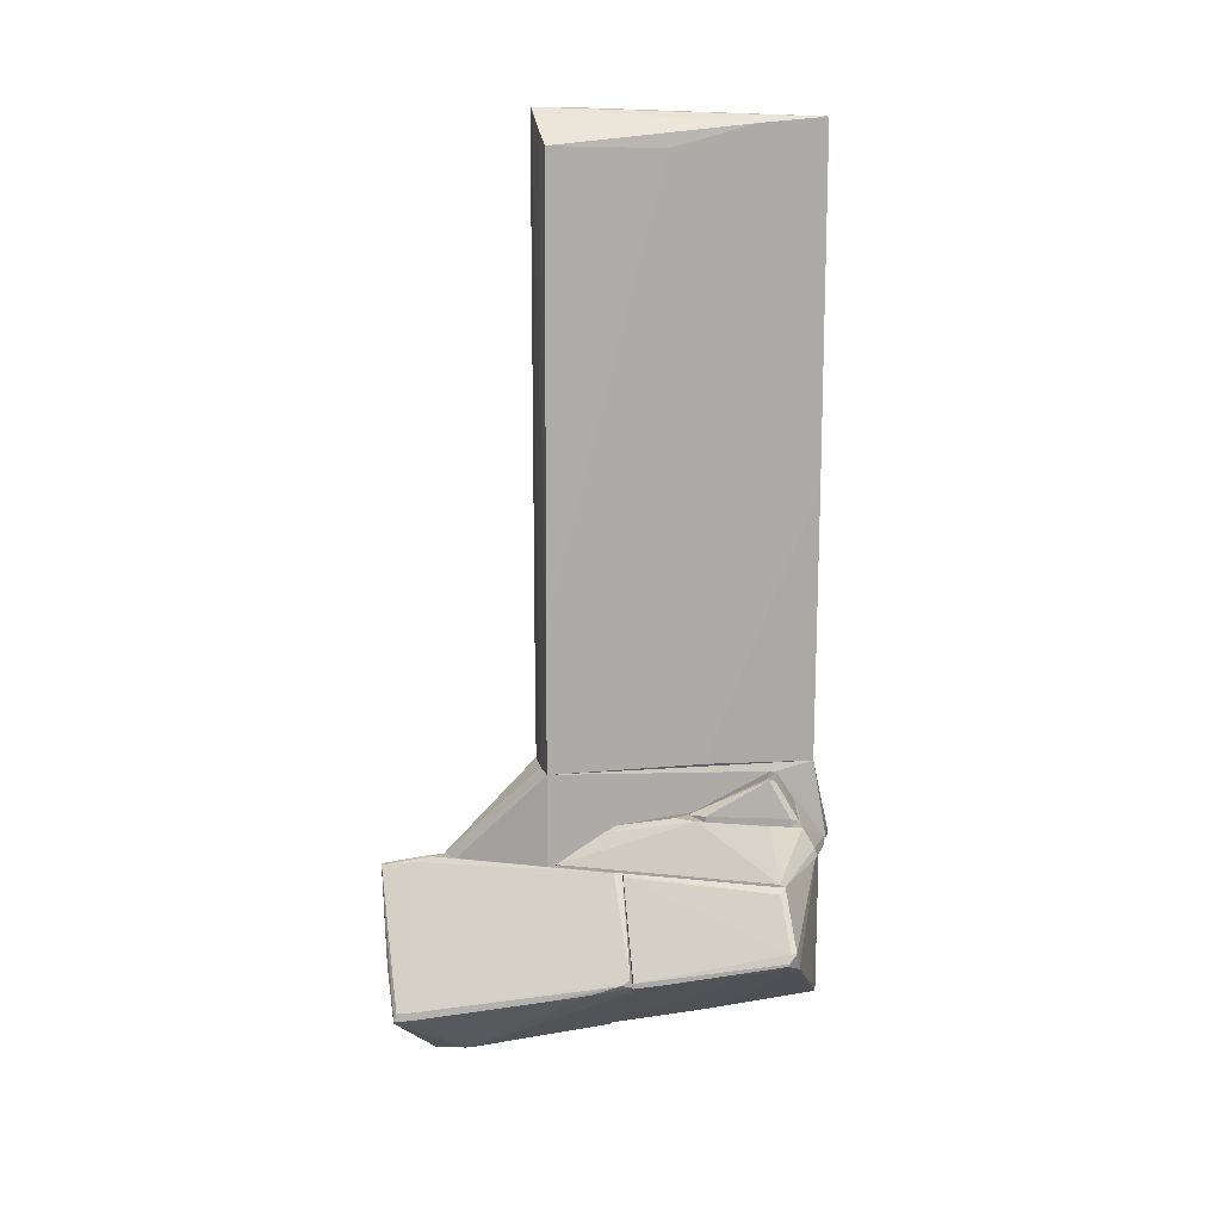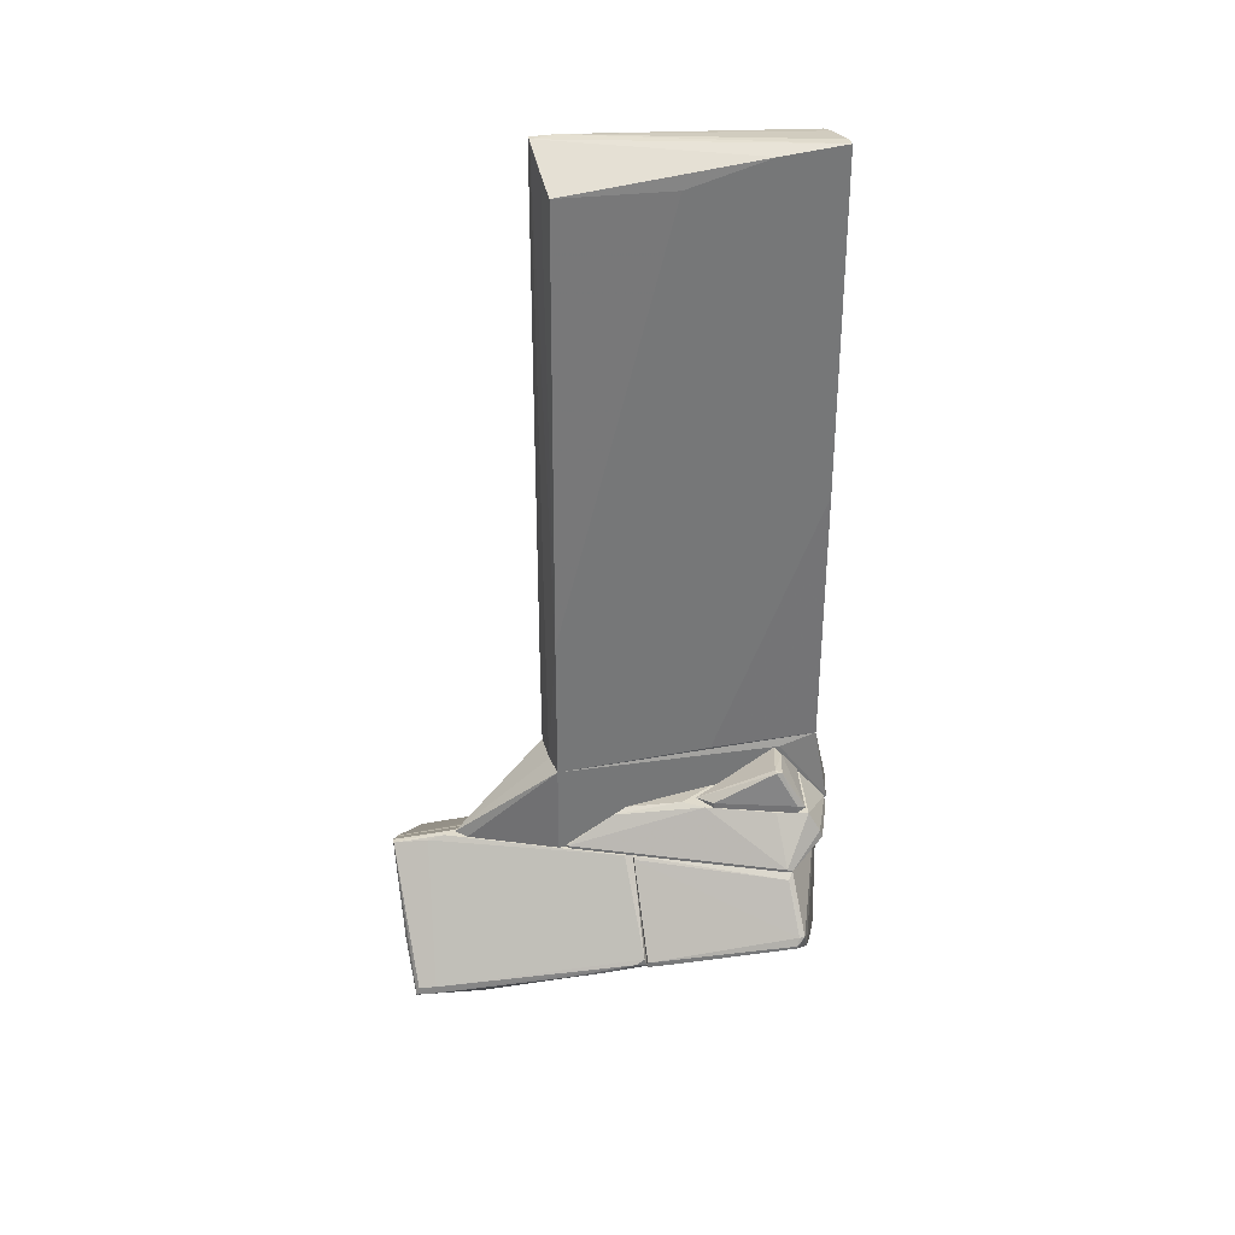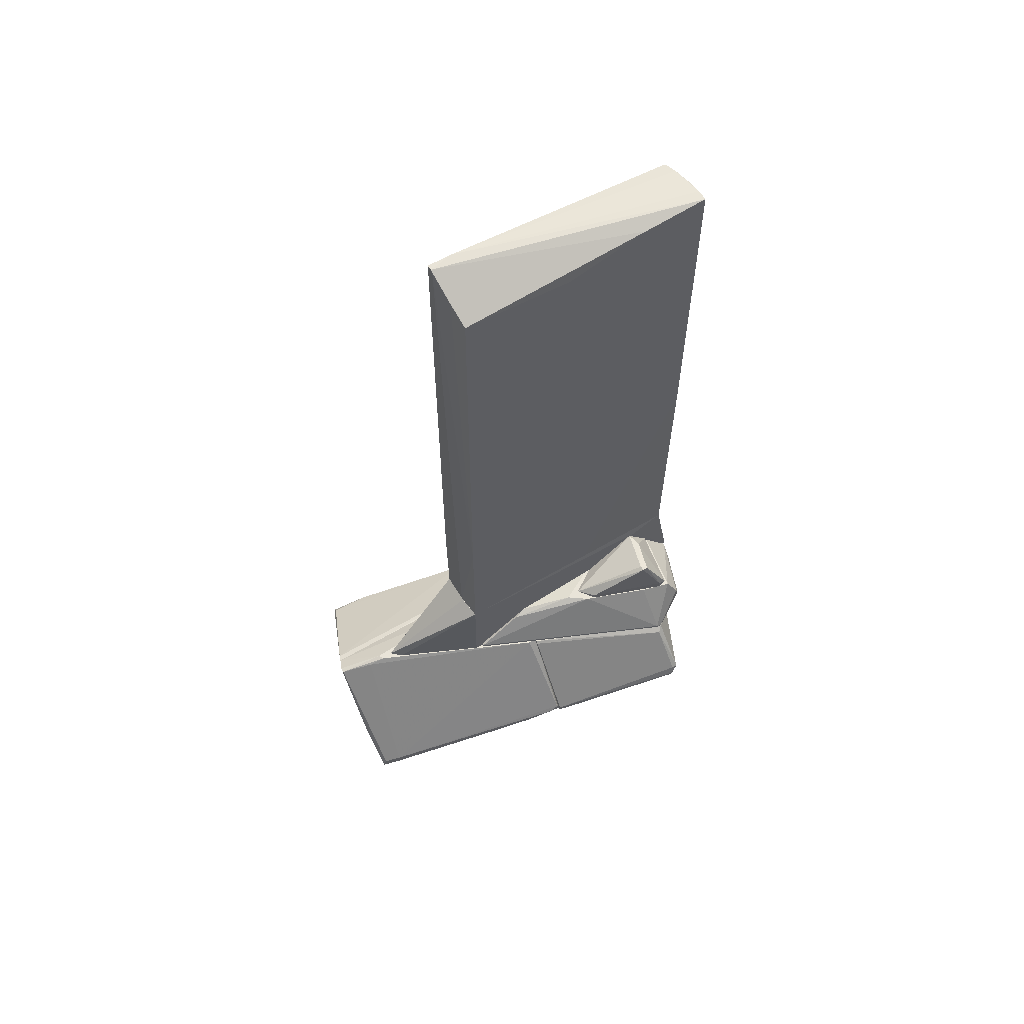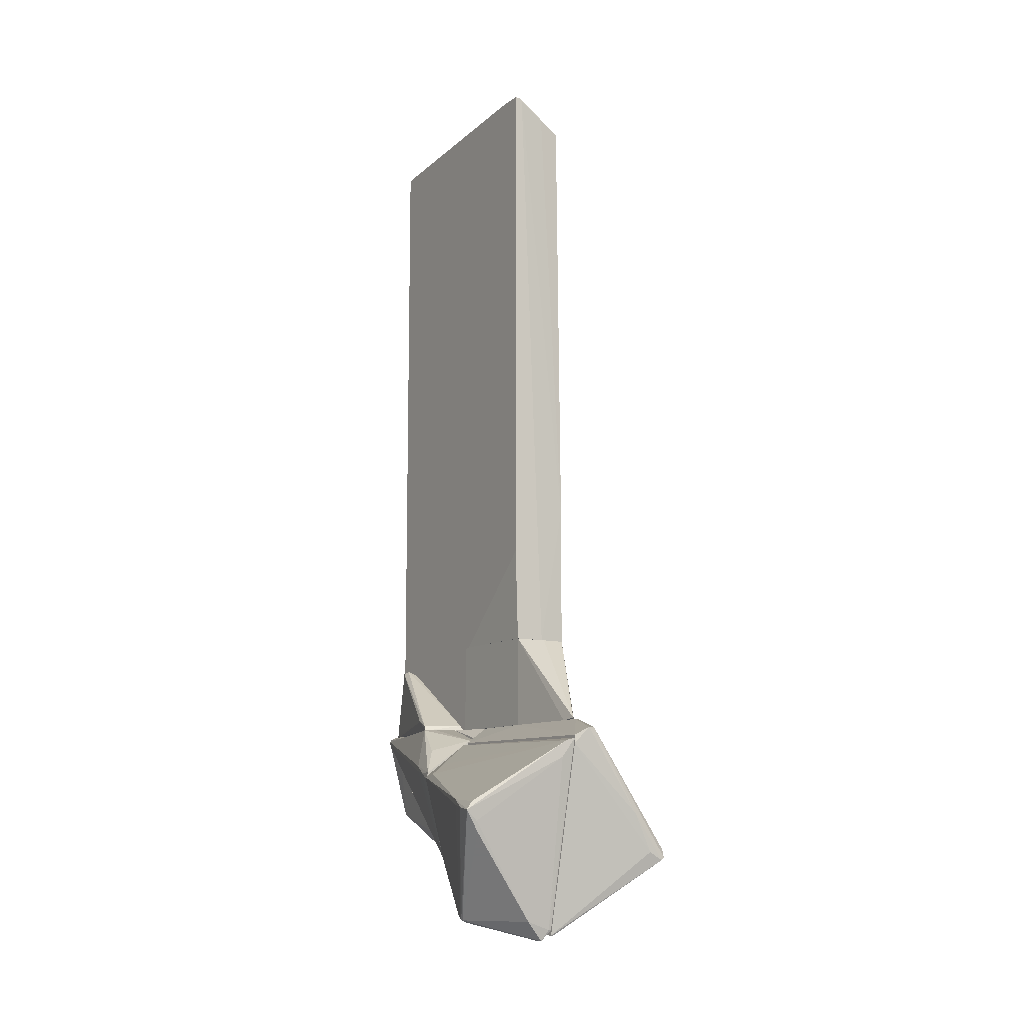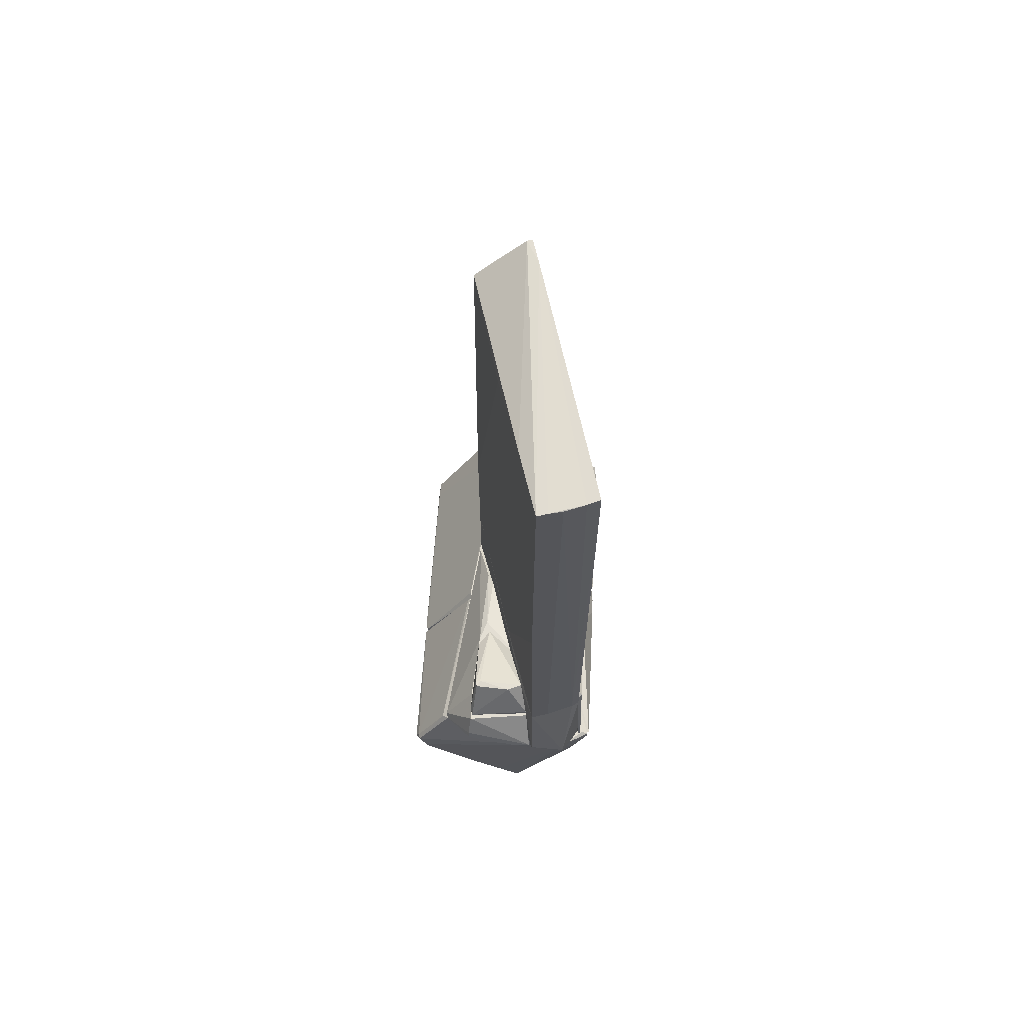
<metadata>
{"format":"obj","ext":"obj","renderer":"f3d","projection":"perspective","resolution":1024,"background":"white","views":[{"elev":13.9,"azim":80.5,"up":"+Y"},{"elev":33.3,"azim":76.2,"up":"+Y"},{"elev":60.7,"azim":59.3,"up":"+Y"},{"elev":-10.5,"azim":-30.5,"up":"+Y"},{"elev":67.2,"azim":166.9,"up":"+Y"}]}
</metadata>
<code>
o convex_0
v 0.1268 -3.137 -2.016
v -0.3754 6.363 2.044
v 0.4617 6.154 -1.012
v 0.4616 -3.137 2.001
v -0.4591 -3.137 -1.933
v -0.459 6.111 -1.932
v -0.4172 -3.136 2.044
v 0.4198 5.861 1.959
v 0.4616 1.008 -2.016
v 0.4617 6.238 -2.016
v 0.4198 -3.137 -2.016
v -0.459 6.363 2.044
v -0.4591 -1.671 2.044
v 0.4617 5.819 0.2433
v 0.4616 -3.094 -0.3417
v 0.08492 6.196 -2.016
v 0.4616 -0.9173 2.001
v -0.3335 -3.136 -1.974
v 0.04309 -3.137 2.044
v -0.4591 -3.137 0.4527
v -0.459 6.363 1.666
v -0.2498 6.154 -1.974
v 0.2942 6.238 -2.016
v -0.3335 6.32 2.044
v 0.08492 6.07 2.001
f 24 17 25
f 1 4 5
f 3 2 8
f 2 3 10
f 9 1 10
f 4 1 11
f 1 9 11
f 7 2 12
f 6 5 13
f 7 12 13
f 3 8 14
f 10 3 14
f 10 14 15
f 9 10 15
f 4 11 15
f 11 9 15
f 14 4 15
f 10 1 16
f 14 8 17
f 4 14 17
f 1 5 18
f 5 6 18
f 16 1 18
f 5 4 19
f 2 7 19
f 4 17 19
f 13 5 20
f 7 13 20
f 5 19 20
f 19 7 20
f 2 10 21
f 12 2 21
f 6 13 21
f 13 12 21
f 18 6 22
f 16 18 22
f 6 21 22
f 10 16 23
f 21 10 23
f 16 22 23
f 22 21 23
f 2 19 24
f 19 17 24
f 8 2 25
f 17 8 25
f 2 24 25
o convex_1
v -0.9196 -4.56 0.16
v -1.171 -6.695 0.8716
v -1.087 -6.695 0.8716
v -0.6685 -4.686 -2.1
v -0.6266 -6.652 0.9553
v -1.505 -5.314 0.9553
v -0.6266 -4.769 0.9553
v -1.087 -4.56 0.03443
v -0.6266 -4.56 -1.095
v -1.464 -5.314 0.6622
v -0.6266 -5.774 -0.5102
v -0.6266 -4.56 0.2854
v -0.6266 -4.644 -2.1
v -1.171 -6.695 0.9553
v -0.7103 -4.769 0.9553
v -1.38 -5.188 0.3691
v -0.6685 -4.644 -2.1
v -1.38 -5.272 0.3691
v -1.254 -4.937 0.6203
v -0.6266 -6.611 0.8297
v -1.505 -5.439 0.9134
f 39 31 46
f 31 30 32
f 32 30 34
f 33 26 34
f 28 27 36
f 27 29 36
f 34 30 36
f 32 34 37
f 34 26 37
f 36 29 38
f 34 36 38
f 27 28 39
f 28 30 39
f 30 31 39
f 31 32 40
f 26 33 40
f 37 26 40
f 32 37 40
f 31 33 41
f 35 31 41
f 33 34 42
f 38 29 42
f 34 38 42
f 29 41 42
f 41 33 42
f 29 27 43
f 27 35 43
f 41 29 43
f 35 41 43
f 33 31 44
f 31 40 44
f 40 33 44
f 30 28 45
f 28 36 45
f 36 30 45
f 35 27 46
f 31 35 46
f 27 39 46
o convex_2
v -0.6266 -5.021 -1.723
v 2.471 -5.481 -1.179
v 2.471 -5.523 -1.179
v -0.6266 -6.736 0.9553
v 0.922 -4.56 0.9553
v 0.6292 -6.736 -1.974
v 1.843 -5.983 0.9553
v -0.08237 -4.56 -2.268
v -0.6266 -4.728 0.9553
v -0.08237 -7.364 0.9553
v 1.843 -4.56 -1.263
v -0.4171 -5.941 -1.932
v -0.6266 -4.56 0.2856
v 2.303 -5.648 -1.388
v -0.6266 -4.602 -2.142
v 0.7547 -6.695 -2.016
v -0.2079 -7.364 0.9133
v 2.429 -5.356 -1.304
v 0.671 -6.653 -2.058
v 1.843 -5.899 0.9553
v 1.926 -4.644 -1.179
v -0.4171 -4.56 0.9553
v -0.3334 -5.188 -2.142
v 0.2945 -7.071 -0.5097
v 2.261 -5.69 -0.8025
v 1.006 -6.443 -1.932
v 0.42 -6.904 -1.262
v -0.5426 -4.56 -2.1
v 2.429 -5.356 -1.221
v 0.9639 -4.602 0.9553
v 0.04314 -7.281 0.8714
v -0.3752 -5.941 -1.974
v -0.6266 -6.736 0.9133
v -0.6266 -4.728 -2.142
v 2.303 -5.565 -1.388
v 1.508 -6.192 -1.723
v -0.04053 -7.281 0.4108
v 1.968 -5.899 0.5367
f 77 71 84
f 51 50 53
f 47 50 55
f 50 51 55
f 53 50 56
f 54 51 57
f 51 54 59
f 47 55 59
f 47 59 61
f 56 50 63
f 48 49 64
f 54 57 64
f 49 60 64
f 62 52 65
f 51 53 66
f 57 51 67
f 64 57 67
f 55 51 68
f 51 59 68
f 59 55 68
f 54 65 69
f 52 62 70
f 60 49 71
f 65 54 72
f 62 65 72
f 58 52 73
f 52 70 73
f 59 54 74
f 54 61 74
f 61 59 74
f 48 64 75
f 66 48 75
f 64 67 75
f 75 67 76
f 51 66 76
f 67 51 76
f 66 75 76
f 53 56 77
f 56 70 77
f 70 60 77
f 60 71 77
f 52 58 78
f 65 52 78
f 69 65 78
f 50 47 79
f 47 58 79
f 63 50 79
f 58 63 79
f 58 47 80
f 47 61 80
f 61 54 80
f 54 69 80
f 78 58 80
f 69 78 80
f 54 64 81
f 64 60 81
f 72 54 81
f 72 81 82
f 60 70 82
f 70 62 82
f 62 72 82
f 81 60 82
f 56 63 83
f 63 58 83
f 70 56 83
f 58 73 83
f 73 70 83
f 49 48 84
f 48 66 84
f 66 53 84
f 71 49 84
f 53 77 84
o convex_3
v -1.338 -5.188 1.207
v -0.8778 -7.95 3.383
v -0.7941 -7.908 3.174
v -0.7521 -4.895 4.304
v -2.301 -5.983 3.718
v -0.7521 -6.611 0.9553
v -1.673 -7.657 2.421
v -0.7521 -4.853 0.9553
v -1.547 -5.397 0.9556
v -0.7521 -7.782 3.592
v -1.213 -6.778 0.9976
v -2.175 -5.816 3.132
v -1.129 -7.657 3.55
v -0.8778 -4.937 4.262
v -1.547 -7.699 2.379
v -0.7521 -7.825 2.964
v -0.8359 -4.853 0.9553
v -0.9196 -5.188 4.22
v -2.259 -5.942 3.424
v -1.589 -5.356 1.29
v -1.087 -6.736 0.9553
v -2.217 -5.858 3.718
v -1.673 -7.615 2.379
v -1.673 -7.657 2.462
v -2.091 -6.318 3.675
v -0.8778 -7.95 3.508
v -1.631 -7.574 2.253
v -2.133 -6.151 3.718
v -2.175 -5.9 3.132
v -0.7941 -7.782 3.592
f 102 112 114
f 88 90 92
f 90 88 94
f 87 86 99
f 86 91 99
f 94 87 100
f 90 94 100
f 87 99 100
f 88 92 101
f 92 90 101
f 98 88 101
f 85 98 101
f 88 98 102
f 98 89 102
f 91 89 103
f 89 96 103
f 93 96 104
f 98 85 104
f 101 93 104
f 85 101 104
f 95 93 105
f 99 95 105
f 100 99 105
f 90 100 105
f 101 90 105
f 93 101 105
f 96 89 106
f 89 98 106
f 104 96 106
f 98 104 106
f 91 103 107
f 91 86 108
f 89 91 108
f 108 97 109
f 97 89 109
f 89 108 109
f 86 87 110
f 87 94 110
f 108 86 110
f 97 108 110
f 93 95 111
f 99 91 111
f 95 99 111
f 91 107 111
f 107 93 111
f 89 97 112
f 102 89 112
f 96 93 113
f 103 96 113
f 93 107 113
f 107 103 113
f 94 88 114
f 88 102 114
f 110 94 114
f 97 110 114
f 112 97 114
o convex_4
v -0.2498 -4.56 3.634
v -0.7521 -7.867 3.006
v -0.7521 -7.825 2.88
v 1.801 -5.983 0.9556
v -0.7521 -4.811 0.9553
v 0.8383 -6.694 4.345
v -0.166 -7.406 0.9553
v -0.7521 -4.853 4.303
v 0.8801 -4.56 1.081
v -0.7101 -7.867 3.592
v 0.08512 -7.532 3.131
v -0.7521 -6.611 0.9553
v -0.4172 -4.56 0.9553
v 0.8383 -6.569 4.303
v -0.4589 -4.728 4.387
v 1.801 -5.941 1.123
v 0.5872 -6.611 4.345
v 0.8801 -4.56 0.9553
v 1.508 -6.234 2.127
v -0.1241 -7.406 0.9553
v 1.675 -6.109 0.9556
v -0.7521 -4.979 4.303
v -0.7521 -7.867 3.592
v -0.3335 -4.56 3.676
v 0.08512 -7.532 3.215
v -0.2498 -7.364 0.9973
v 0.9221 -6.653 4.094
v -0.4172 -4.56 2.044
v -0.7101 -7.867 3.006
v 1.801 -5.858 0.9973
v 0.7964 -6.736 4.345
v 0.2943 -6.025 4.387
v 1.675 -6.109 1.542
v -0.2915 -4.644 3.885
v 0.9221 -6.527 4.052
v -0.5427 -4.728 4.387
f 136 146 150
f 117 116 119
f 116 117 121
f 119 116 122
f 117 119 126
f 119 121 126
f 121 119 127
f 120 128 129
f 115 123 132
f 121 127 132
f 127 115 132
f 116 121 134
f 132 118 134
f 121 132 134
f 134 118 135
f 125 134 135
f 122 116 136
f 131 136 137
f 116 124 137
f 136 116 137
f 115 127 138
f 129 115 138
f 124 125 139
f 125 135 139
f 121 117 140
f 117 126 140
f 126 121 140
f 133 130 141
f 139 133 141
f 119 122 142
f 127 119 142
f 138 127 142
f 122 138 142
f 124 116 143
f 125 124 143
f 116 134 143
f 134 125 143
f 130 118 144
f 118 132 144
f 132 123 144
f 131 137 145
f 137 124 145
f 124 139 145
f 141 120 145
f 139 141 145
f 120 129 146
f 136 131 146
f 145 120 146
f 131 145 146
f 118 130 147
f 130 133 147
f 135 118 147
f 133 139 147
f 139 135 147
f 123 115 148
f 115 129 148
f 148 129 149
f 128 120 149
f 129 128 149
f 120 141 149
f 141 130 149
f 144 123 149
f 130 144 149
f 123 148 149
f 122 136 150
f 138 122 150
f 129 138 150
f 146 129 150
o convex_5
v -0.4592 -3.472 -1.472
v -0.5011 -4.56 -2.1
v -0.5011 -4.518 -2.1
v -1.045 -4.56 -0.007455
v -0.4592 -4.56 0.2856
v -0.5848 -3.43 -1.723
v -0.4592 -4.56 -2.1
v -1.045 -4.476 -0.04926
v -0.5011 -4.476 0.2434
v -1.003 -4.393 -0.3005
v -0.4592 -3.514 -1.807
v -0.5429 -3.388 -1.639
f 161 156 162
f 154 152 155
f 152 153 157
f 151 155 157
f 155 152 157
f 155 151 159
f 154 155 159
f 158 154 159
f 153 152 160
f 152 154 160
f 156 153 160
f 154 158 160
f 158 156 160
f 153 156 161
f 157 153 161
f 151 157 161
f 156 158 162
f 159 151 162
f 158 159 162
f 151 161 162
o convex_6
v -0.1242 -4.56 3.299
v -0.1242 -4.56 -2.309
v -0.08243 -4.518 -2.393
v -0.4591 -3.137 -1.933
v 0.4617 -3.137 2.001
v 0.4617 -4.476 -2.141
v 0.4197 -3.137 -2.016
v -0.4172 -3.137 2.043
v -0.4591 -4.56 0.328
v 0.4617 -4.56 2.001
v -0.4591 -4.56 -2.058
v -0.2498 -4.518 3.467
v -0.4172 -4.56 2.043
v 0.4617 -4.56 -1.974
v 0.4617 -3.263 -1.43
v -0.4591 -3.137 0.3698
v 0.4617 -4.351 -2.226
v -0.08243 -4.393 -2.393
v -0.2916 -4.56 3.257
v -0.3335 -3.137 -1.974
v 0.08493 -3.137 2.043
f 170 174 183
f 166 167 169
f 167 166 170
f 164 163 171
f 163 164 172
f 167 163 172
f 168 167 172
f 165 164 173
f 164 171 173
f 171 166 173
f 163 167 174
f 171 163 175
f 164 165 176
f 165 168 176
f 172 164 176
f 168 172 176
f 167 168 177
f 169 167 177
f 170 166 178
f 166 171 178
f 171 175 178
f 175 170 178
f 168 165 179
f 177 168 179
f 169 177 179
f 165 173 180
f 173 166 180
f 179 165 180
f 169 179 180
f 163 174 181
f 174 170 181
f 175 163 181
f 170 175 181
f 166 169 182
f 180 166 182
f 169 180 182
f 167 170 183
f 174 167 183
o convex_7
v 0.4618 -3.807 -1.765
v 1.843 -4.518 -1.179
v 1.843 -4.56 -1.179
v 0.4618 -4.518 1.876
v 0.4618 -4.56 -1.933
v 1.466 -3.807 -1.598
v 0.7549 -3.807 0.1597
v 0.7967 -4.351 -2.1
v 0.4618 -3.974 0.9549
v 0.964 -3.807 -0.1332
v 0.5037 -4.56 1.876
v 1.55 -4.225 -1.807
v 0.5037 -4.309 -2.184
v 0.5037 -4.518 1.876
v 0.4618 -3.807 -0.3836
v 1.843 -4.56 -1.262
v 0.5037 -4.058 1.164
v 1.341 -3.807 -1.137
v 0.5037 -4.434 -2.184
v 1.55 -4.1 -1.765
f 199 195 203
f 187 184 188
f 189 184 190
f 184 187 192
f 189 190 193
f 186 185 194
f 187 188 194
f 188 186 194
f 195 191 196
f 188 184 196
f 184 189 196
f 185 193 197
f 194 185 197
f 187 194 197
f 190 184 198
f 184 192 198
f 192 190 198
f 185 186 199
f 186 188 199
f 189 185 199
f 192 187 200
f 190 192 200
f 193 190 200
f 187 197 200
f 197 193 200
f 185 189 201
f 193 185 201
f 189 193 201
f 191 195 202
f 196 191 202
f 188 196 202
f 199 188 202
f 195 199 202
f 195 196 203
f 196 189 203
f 189 199 203
o convex_8
v 0.4618 -3.807 -0.4678
v 1.424 -3.681 -1.43
v 1.424 -3.807 -1.43
v 0.4618 -3.723 -1.723
v 1.257 -3.137 -1.137
v 1.006 -3.807 -0.2585
v 0.4618 -3.263 -1.347
v 0.7548 -3.765 -0.04922
v 0.4618 -3.807 -1.723
v 1.424 -3.723 -1.556
v 0.713 -3.221 -1.388
v 1.257 -3.137 -1.221
v 1.173 -3.137 -1.137
v 1.006 -3.723 -0.2585
f 211 209 217
f 204 206 209
f 206 205 209
f 207 204 210
f 204 209 211
f 210 204 211
f 206 204 212
f 204 207 212
f 212 207 213
f 205 206 213
f 206 212 213
f 207 210 214
f 213 207 214
f 208 205 215
f 205 213 215
f 213 214 215
f 215 214 216
f 211 208 216
f 210 211 216
f 214 210 216
f 208 215 216
f 205 208 217
f 209 205 217
f 208 211 217

</code>
